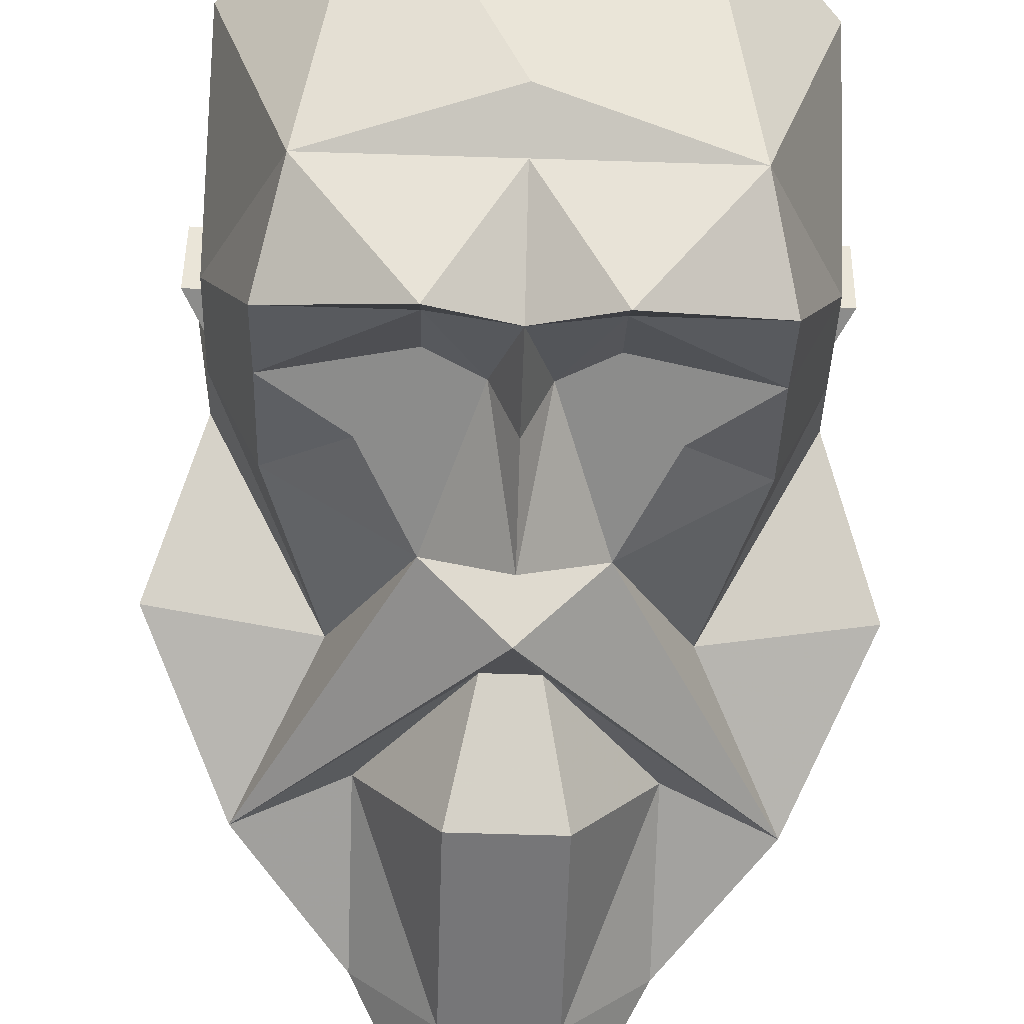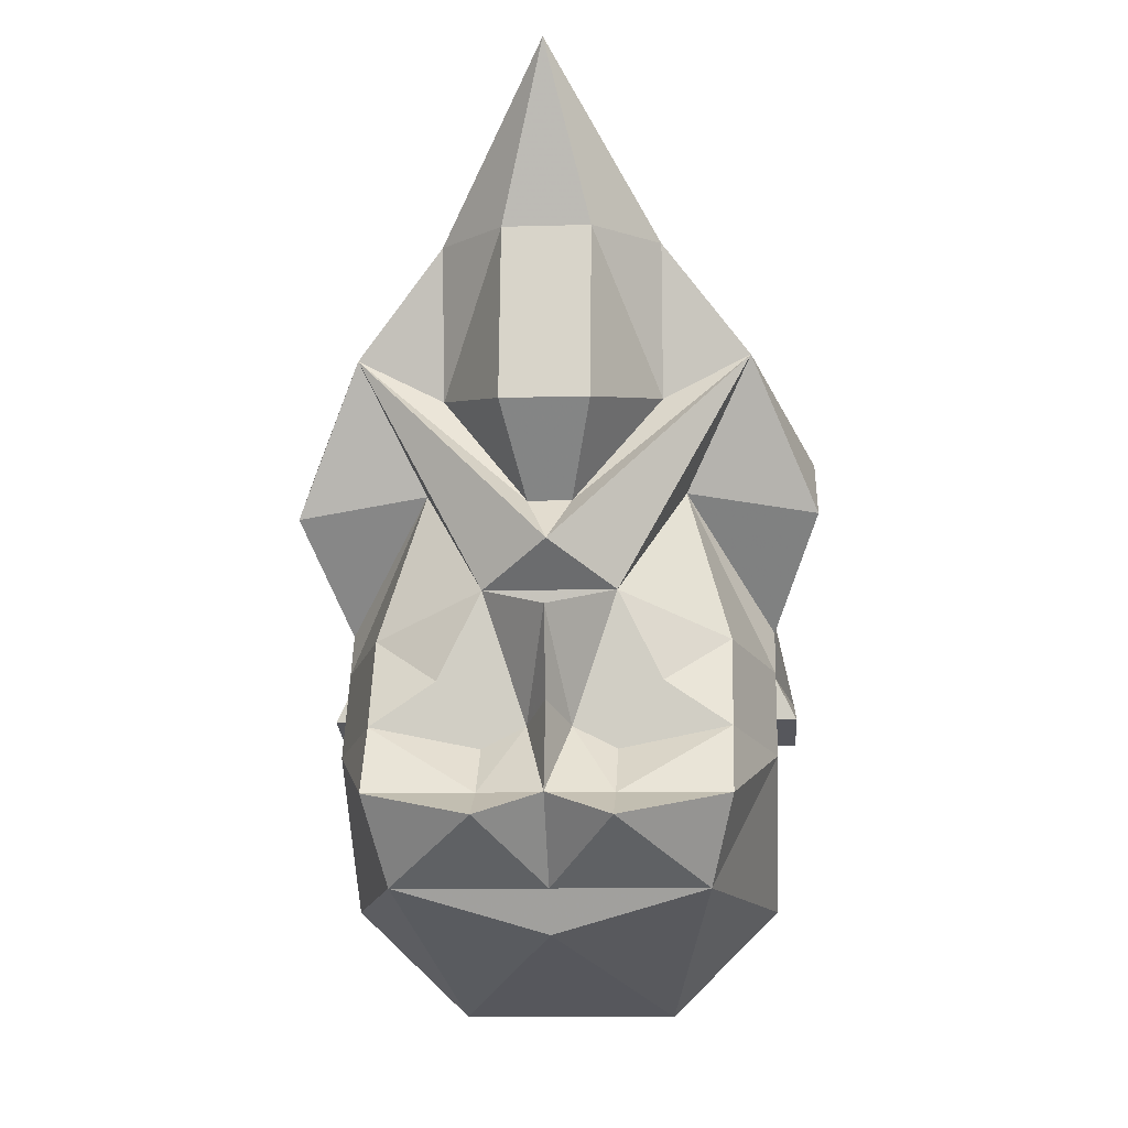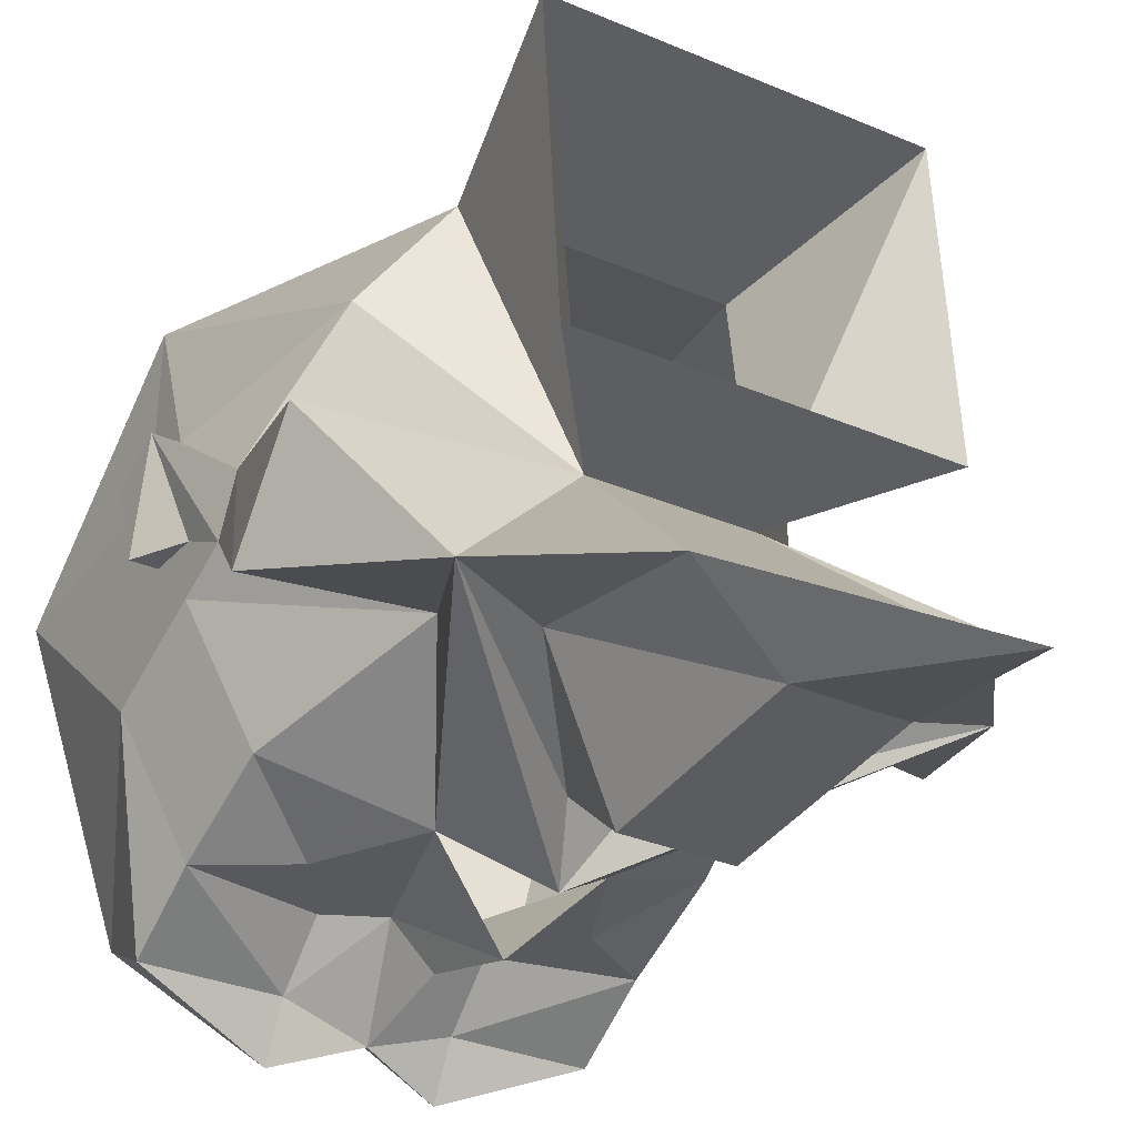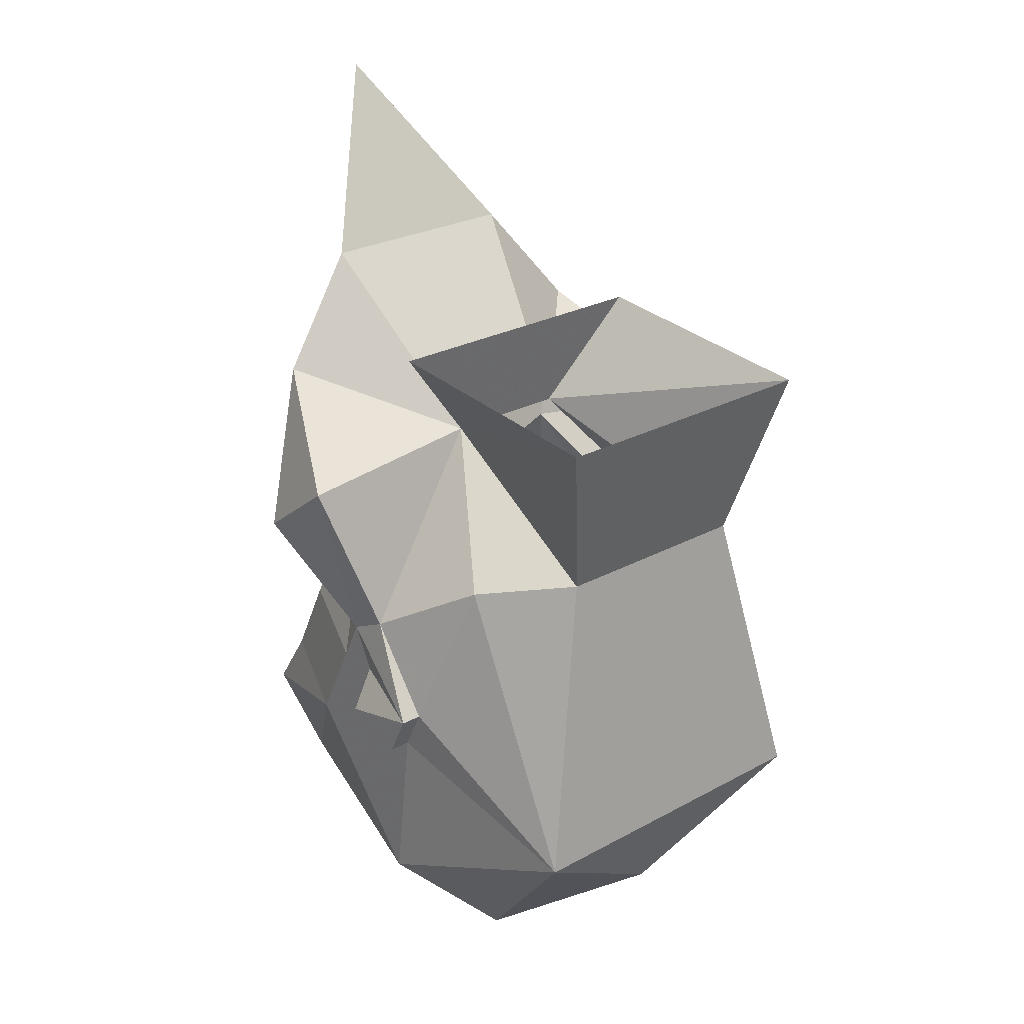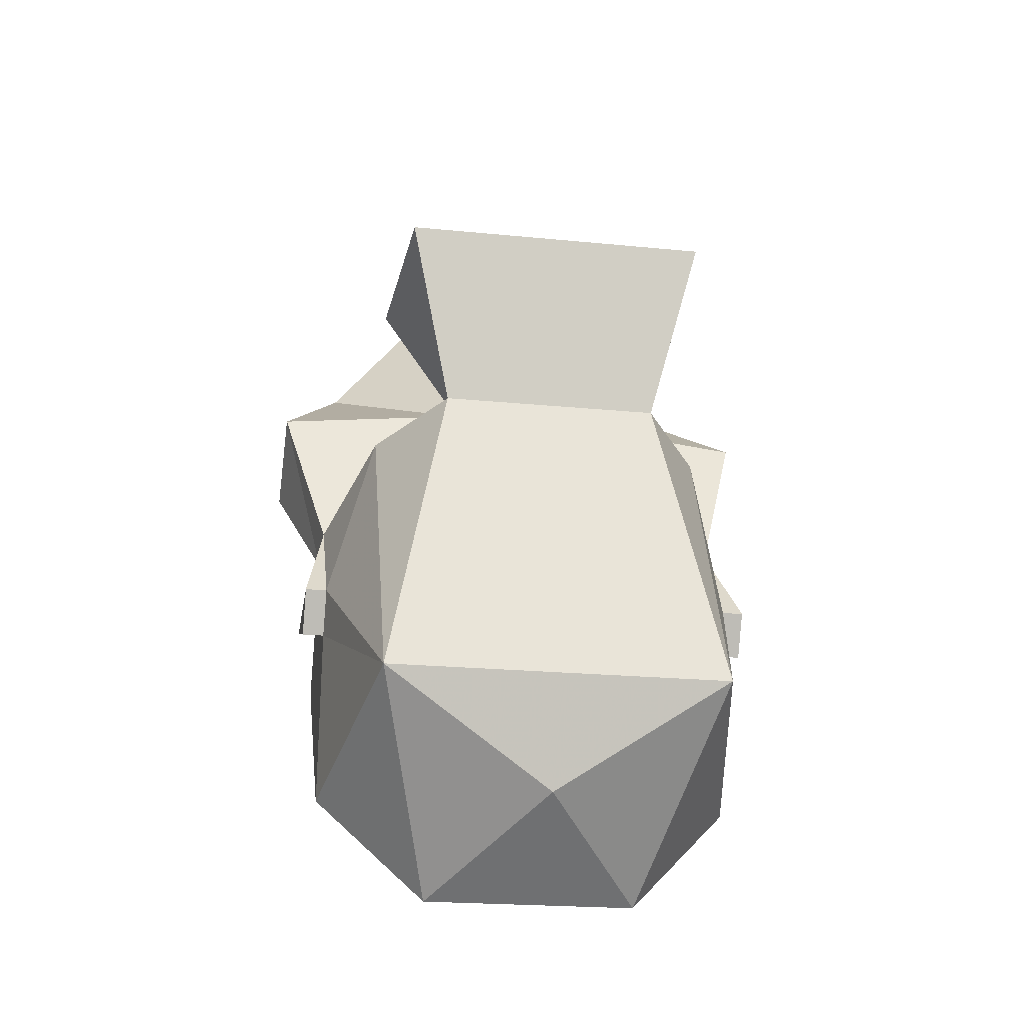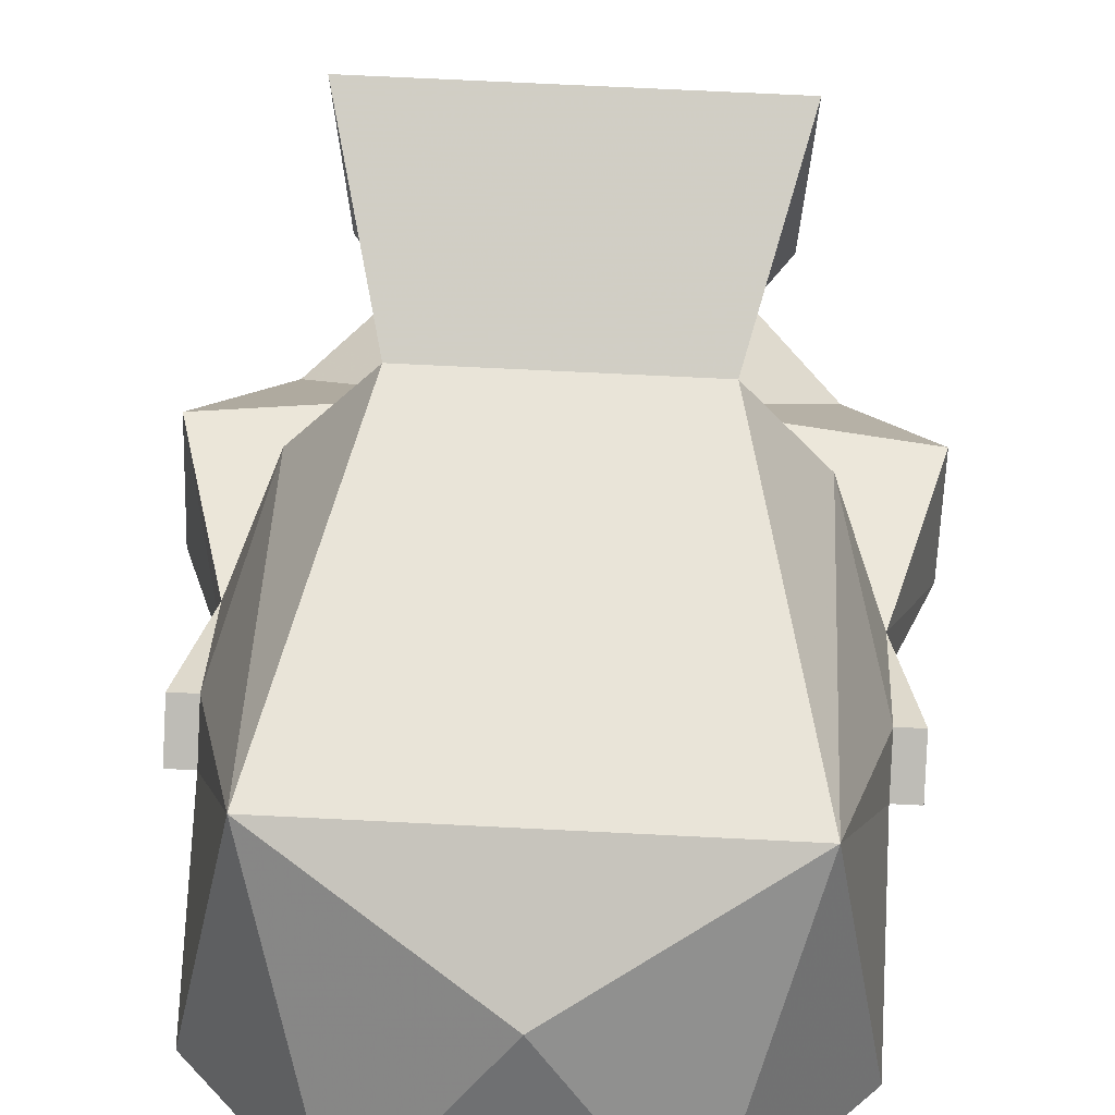
<metadata>
{"format":"obj","ext":"obj","renderer":"f3d","projection":"perspective","resolution":1024,"background":"white","views":[{"elev":-64.1,"azim":-1.8,"up":"+Z"},{"elev":-9.0,"azim":-175.7,"up":"+Y"},{"elev":-29.7,"azim":147.3,"up":"+Z"},{"elev":25.9,"azim":-40.8,"up":"+Y"},{"elev":-21.2,"azim":-10.1,"up":"+Y"},{"elev":68.6,"azim":2.9,"up":"+Z"}]}
</metadata>
<code>
v 0.07031 -0.9688 -0.1172
v 0.04688 -1.016 -0.1016
v 0.02344 -1.055 -0.1328
v 0 -1.039 -0.1484
v 0.007812 -1.023 -0.1328
v 0.03906 -0.9844 -0.1172
v 0.03906 -0.9297 -0.125
v 0.02344 -0.9922 -0.07031
v 0.09375 -1 -0.07031
v 0.09375 -1.023 -0.1016
v 0.07812 -1.062 -0.07031
v 0.07812 -1.078 -0.07812
v 0.0625 -1.07 -0.1172
v 0.03906 -1.086 -0.1328
v 0.007812 -1.102 -0.1328
v 0 -1.062 -0.1562
v 0 -1.094 -0.1484
v -0.007812 -1.102 -0.1328
v -0.02344 -1.055 -0.1328
v -0.03906 -1.086 -0.1328
v -0.0625 -1.07 -0.1172
v -0.04688 -1.016 -0.1016
v -0.07031 -0.9688 -0.1172
v -0.007812 -1.023 -0.1328
v -0.03906 -0.9844 -0.1172
v -0.01562 -0.9922 -0.1562
v 0.01562 -0.9922 -0.1562
v 0.01562 -0.9297 -0.1484
v 0 -0.8672 -0.1641
v -0.03906 -0.9297 -0.125
v -0.02344 -0.9922 -0.07031
v -0.05469 -0.9531 -0.0625
v 0.05469 -0.9531 -0.0625
v 0.05469 -0.9609 0.03125
v 0.03906 -1.023 0.01562
v 0.0625 -1.031 -0.01562
v 0.07812 -1.055 -0.05469
v 0.08594 -1.086 -0.03125
v 0.07812 -1.078 -0.0625
v 0.07812 -1.094 -0.0625
v 0.07812 -1.109 -0.09375
v 0.0625 -1.102 -0.1328
v 0.03906 -1.094 -0.1328
v 0.02344 -1.109 -0.1328
v 0.02344 -1.125 -0.1484
v 0 -1.125 -0.1562
v -0.02344 -1.125 -0.1484
v -0.02344 -1.109 -0.1328
v -0.0625 -1.102 -0.1328
v -0.03906 -1.094 -0.1328
v -0.07812 -1.109 -0.09375
v -0.07812 -1.078 -0.07812
v -0.07812 -1.062 -0.07031
v -0.09375 -1.023 -0.1016
v -0.09375 -1 -0.07031
v -0.01562 -0.9297 -0.1484
v -0.07812 -1.055 -0.05469
v -0.0625 -1.031 -0.01562
v -0.03906 -1.023 0.01562
v -0.05469 -0.9609 0.03125
v 0.05469 -1.156 -0.1328
v 0.0625 -1.125 -0.1484
v -0.0625 -1.125 -0.1484
v -0.05469 -1.156 -0.1328
v -0.02344 -1.133 -0.1641
v 0 -1.156 -0.1328
v 0 -1.172 -0.125
v -0.03906 -1.203 -0.03125
v -0.07812 -1.164 -0.04688
v -0.07812 -1.094 -0.0625
v -0.07812 -1.078 -0.0625
v -0.08594 -1.086 -0.03125
v -0.07812 -1.086 -0.03125
v -0.0625 -1.133 0.03125
v 0.0625 -1.133 0.03125
v 0.02344 -1.133 -0.1641
v 0.07812 -1.086 -0.03125
v 0.08594 -1.102 -0.03906
v 0.08594 -1.094 -0.0625
v 0.07812 -1.102 -0.03906
v 0.07812 -1.164 -0.04688
v 0.03906 -1.203 -0.03125
v -0.08594 -1.102 -0.03906
v -0.08594 -1.094 -0.0625
v -0.07812 -1.102 -0.03906
v 0 -1.172 0.01562
f 1 2 3
f 1 3 4
f 1 4 5
f 1 5 6
f 1 6 7
f 1 7 8
f 1 8 9
f 1 9 10
f 1 10 2
f 2 10 11
f 19 22 23
f 19 23 4
f 19 4 3
f 24 5 4
f 24 4 23
f 24 23 25
f 24 25 26
f 24 26 5
f 5 26 27
f 5 27 6
f 6 27 28
f 6 28 7
f 7 28 29
f 7 29 30
f 7 30 31
f 7 31 8
f 8 37 9
f 9 37 10
f 10 37 11
f 22 53 54
f 22 54 23
f 23 54 55
f 23 55 31
f 23 31 30
f 23 30 25
f 25 30 56
f 25 56 26
f 26 56 27
f 27 56 28
f 28 56 29
f 29 56 30
f 53 57 55
f 53 55 54
f 57 31 55
f 2 11 12
f 2 12 13
f 2 13 3
f 3 13 14
f 3 14 15
f 3 15 16
f 8 31 32
f 8 32 33
f 8 33 34
f 8 34 35
f 8 35 36
f 8 36 37
f 11 37 38
f 11 38 39
f 11 39 12
f 12 39 40
f 12 40 41
f 12 41 13
f 13 41 42
f 13 42 14
f 14 42 43
f 14 43 15
f 15 44 45
f 18 46 47
f 18 47 48
f 18 50 20
f 20 50 49
f 20 49 21
f 21 49 51
f 21 51 52
f 21 52 22
f 22 52 53
f 31 57 58
f 31 58 59
f 31 59 60
f 31 60 32
f 41 61 62
f 41 62 42
f 42 62 45
f 42 45 44
f 63 64 51
f 63 51 49
f 63 49 47
f 63 47 65
f 63 65 64
f 64 65 66
f 64 66 67
f 64 67 68
f 64 68 69
f 64 69 51
f 51 69 70
f 51 70 52
f 52 70 71
f 52 71 53
f 53 71 72
f 53 72 57
f 57 72 73
f 57 73 58
f 58 73 74
f 58 74 59
f 59 74 75
f 59 75 35
f 59 35 60
f 60 35 34
f 76 62 61
f 76 45 62
f 66 65 46
f 46 65 47
f 37 36 77
f 37 77 38
f 38 77 78
f 38 78 79
f 38 79 39
f 39 79 40
f 39 40 39
f 39 39 11
f 49 48 47
f 80 40 79
f 80 79 78
f 80 78 77
f 80 77 75
f 80 75 81
f 80 81 40
f 40 81 41
f 41 81 61
f 83 72 84
f 83 84 85
f 83 85 73
f 83 73 72
f 71 84 72
f 84 71 70
f 84 70 85
f 85 70 69
f 85 69 74
f 85 74 73
f 71 71 53
f 71 71 70
f 67 82 68
f 68 82 86
f 68 86 74
f 68 74 69
f 86 75 74
f 75 86 82
f 36 35 75
f 36 75 77
f 16 15 17
f 16 17 18
f 16 18 19
f 19 18 20
f 19 20 21
f 19 21 22
f 15 45 46
f 15 46 17
f 17 46 18
f 76 61 66
f 76 66 46
f 76 46 45
f 61 81 82
f 61 82 67
f 61 67 66
f 75 82 81
f 15 43 42
f 15 42 44
f 18 48 49
f 18 49 50

</code>
